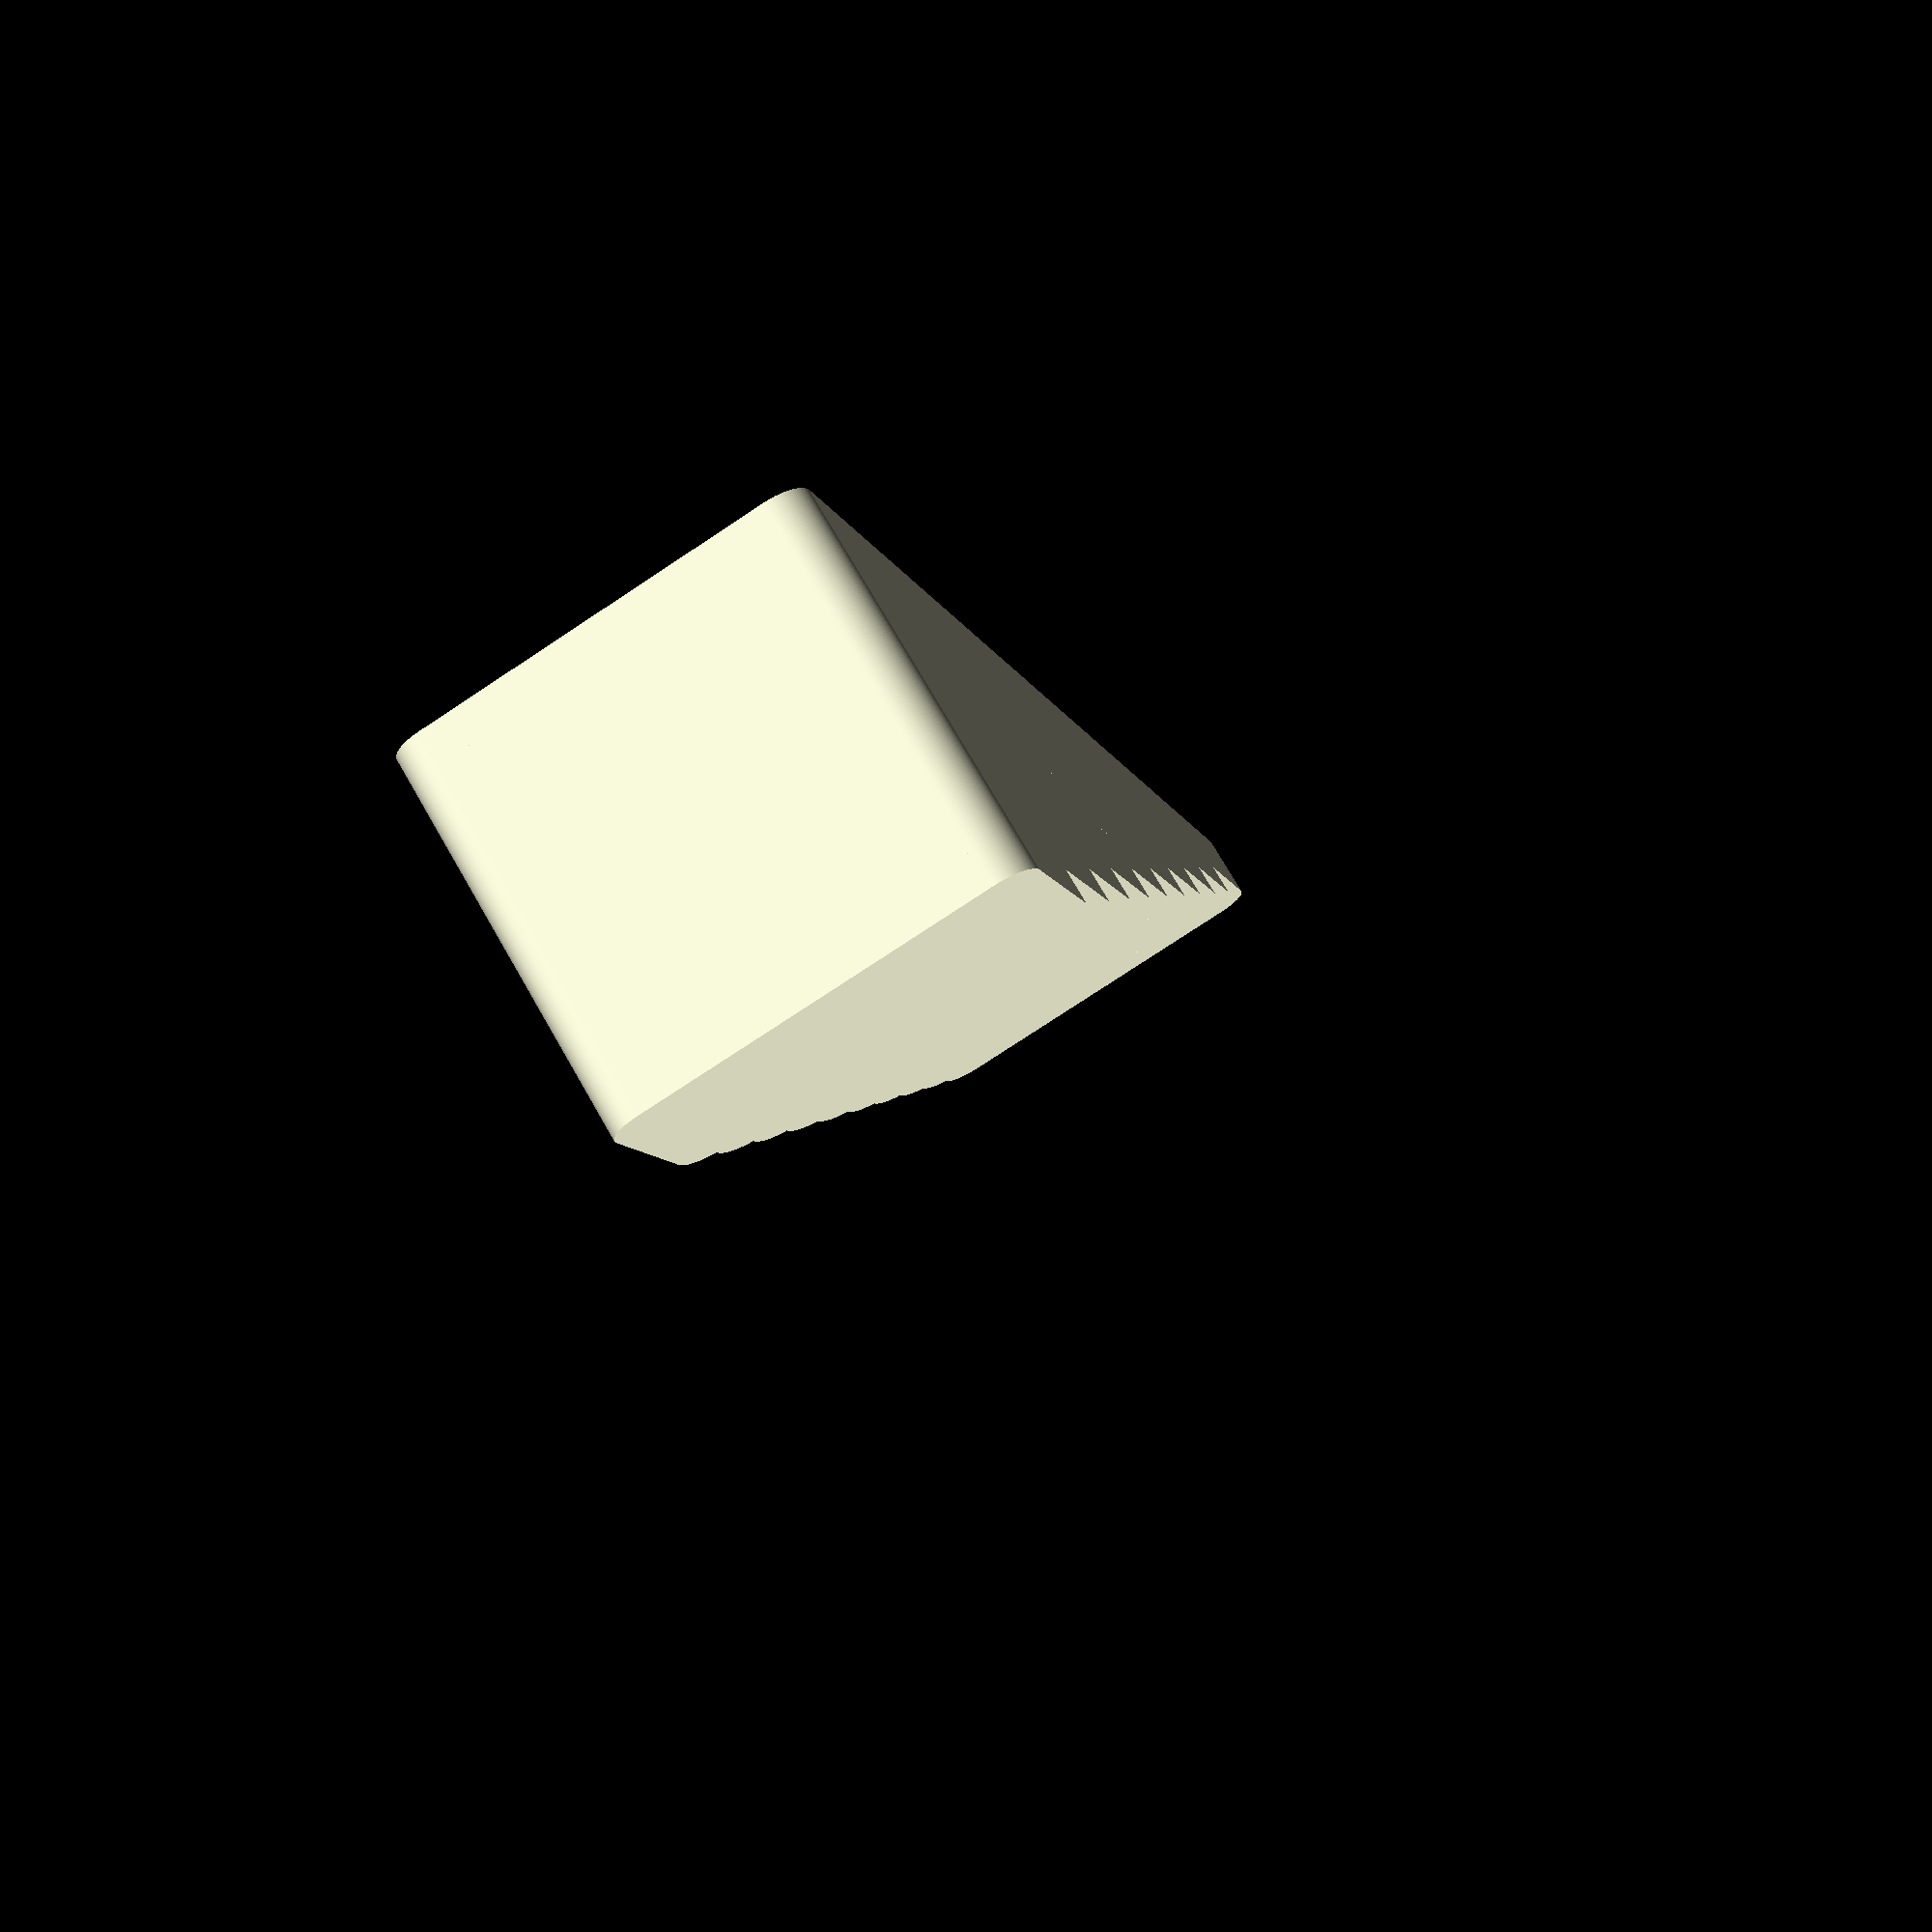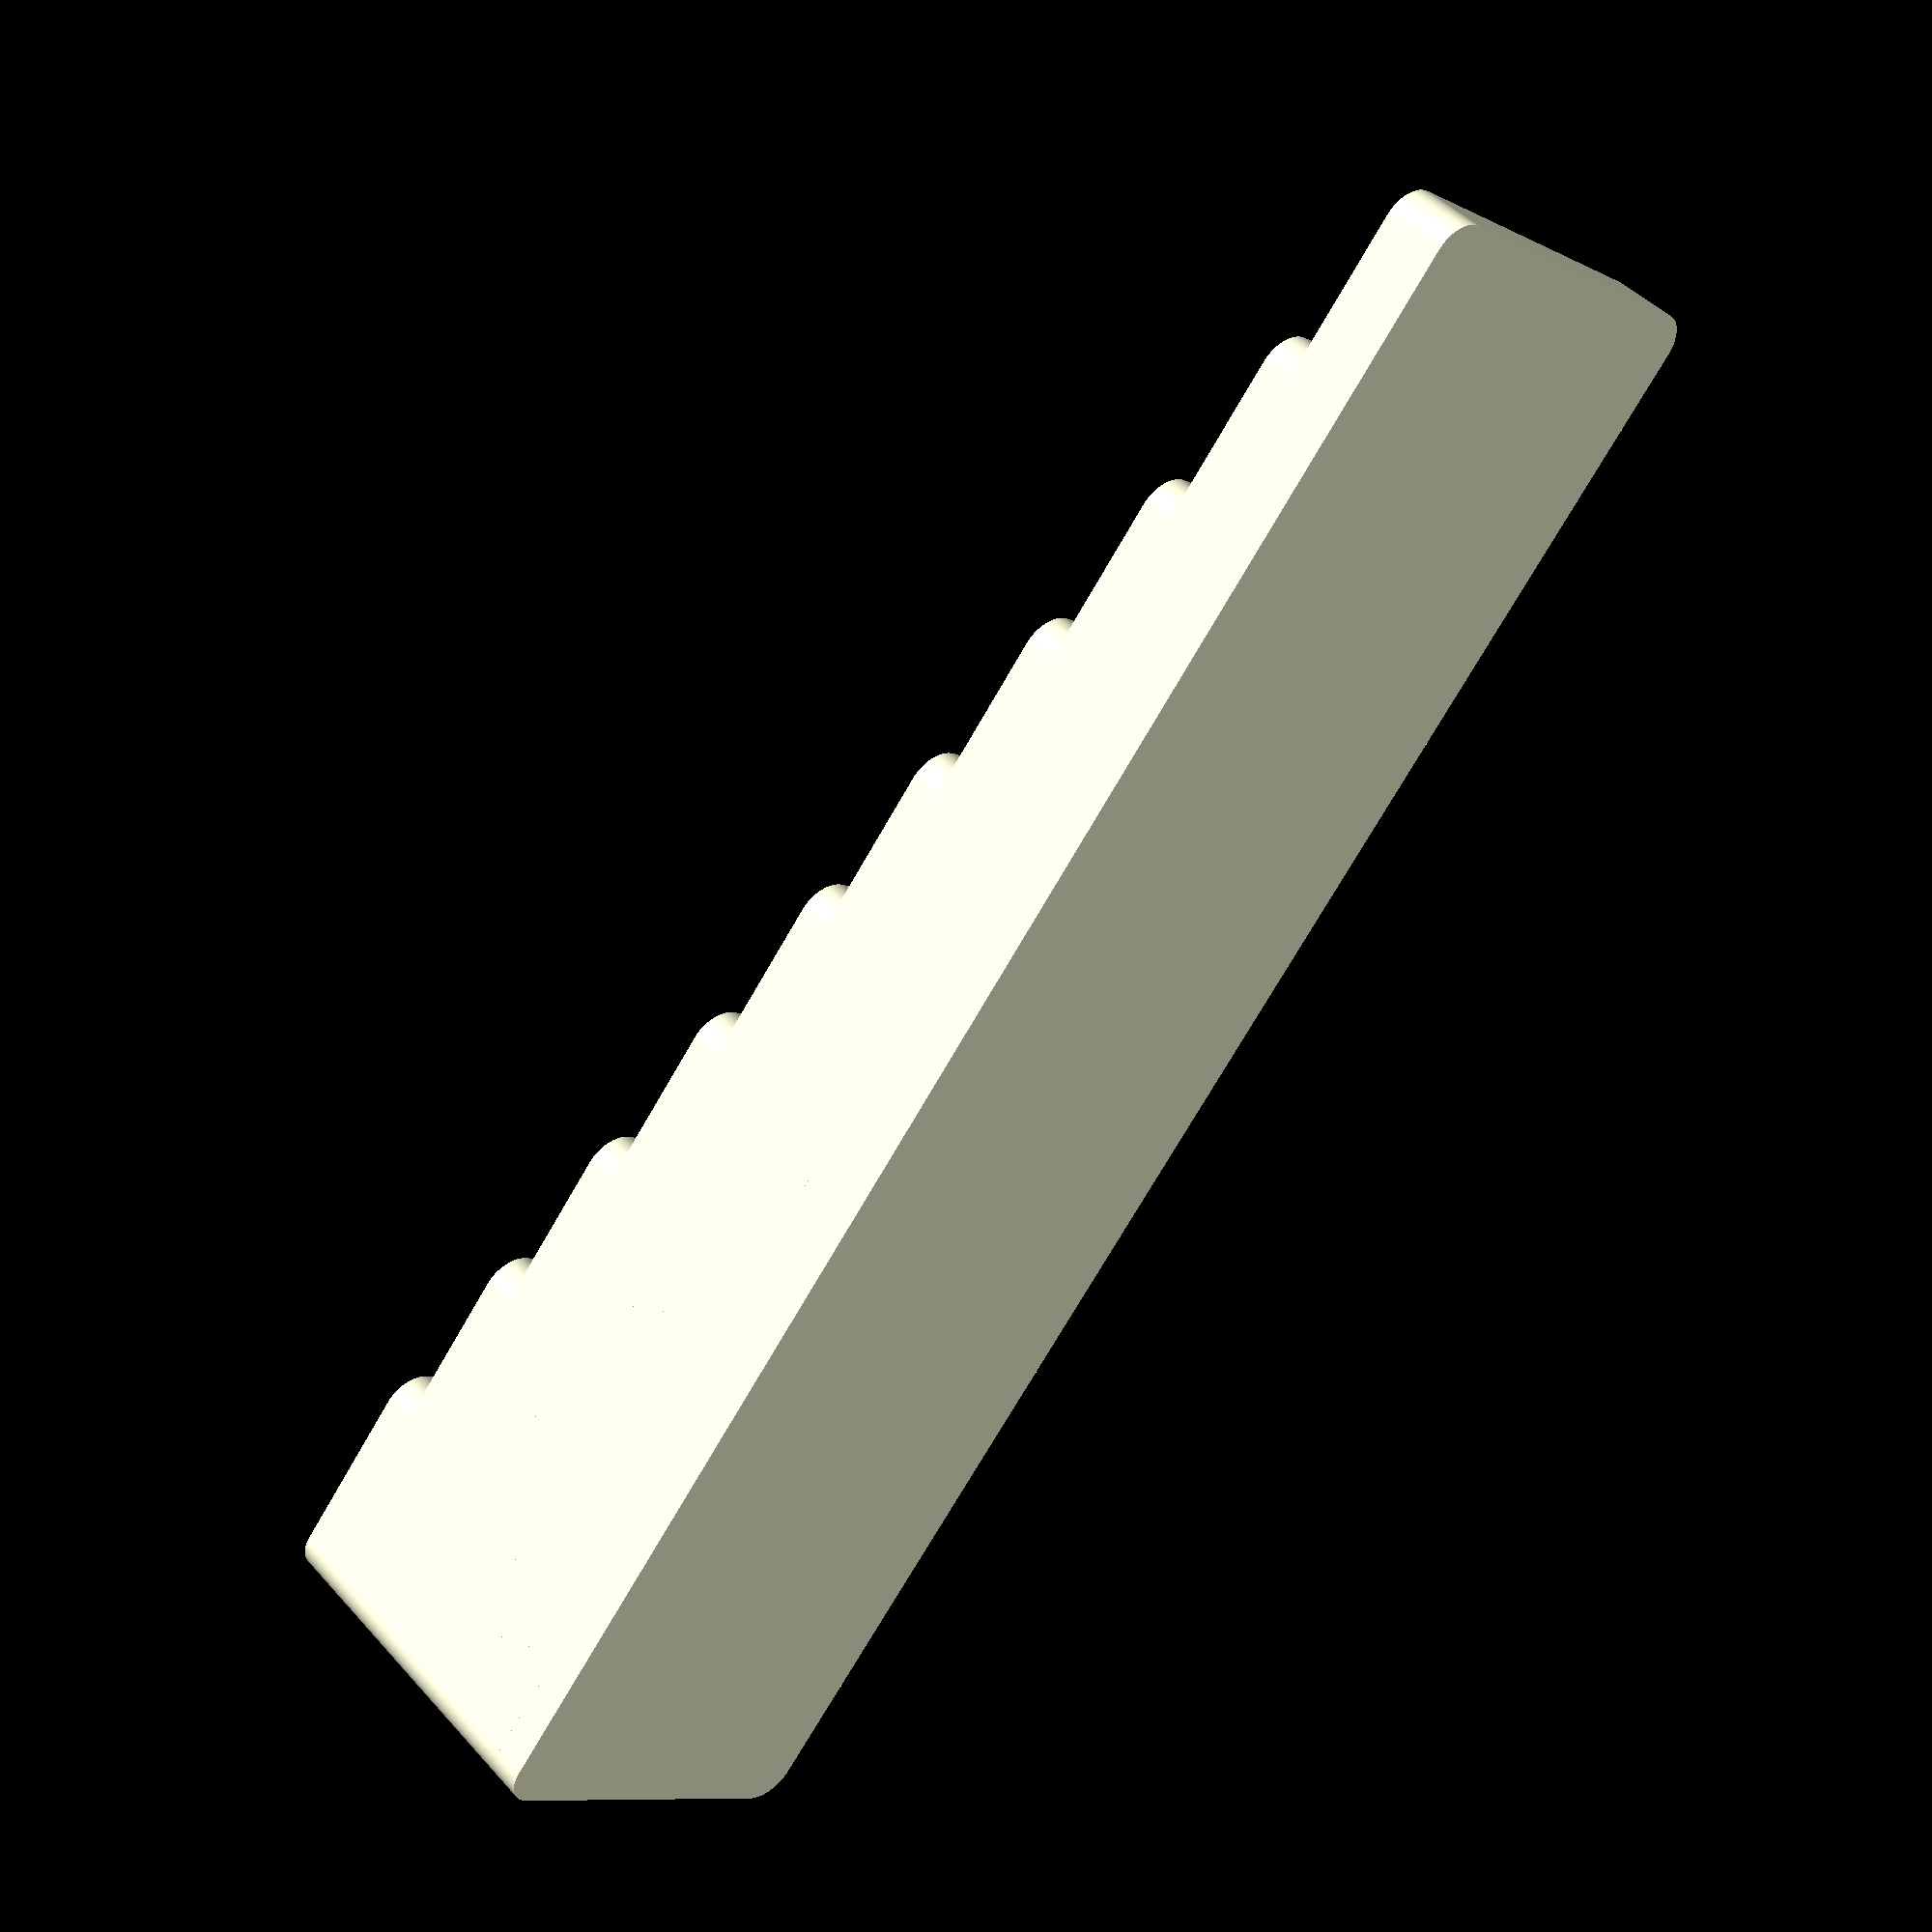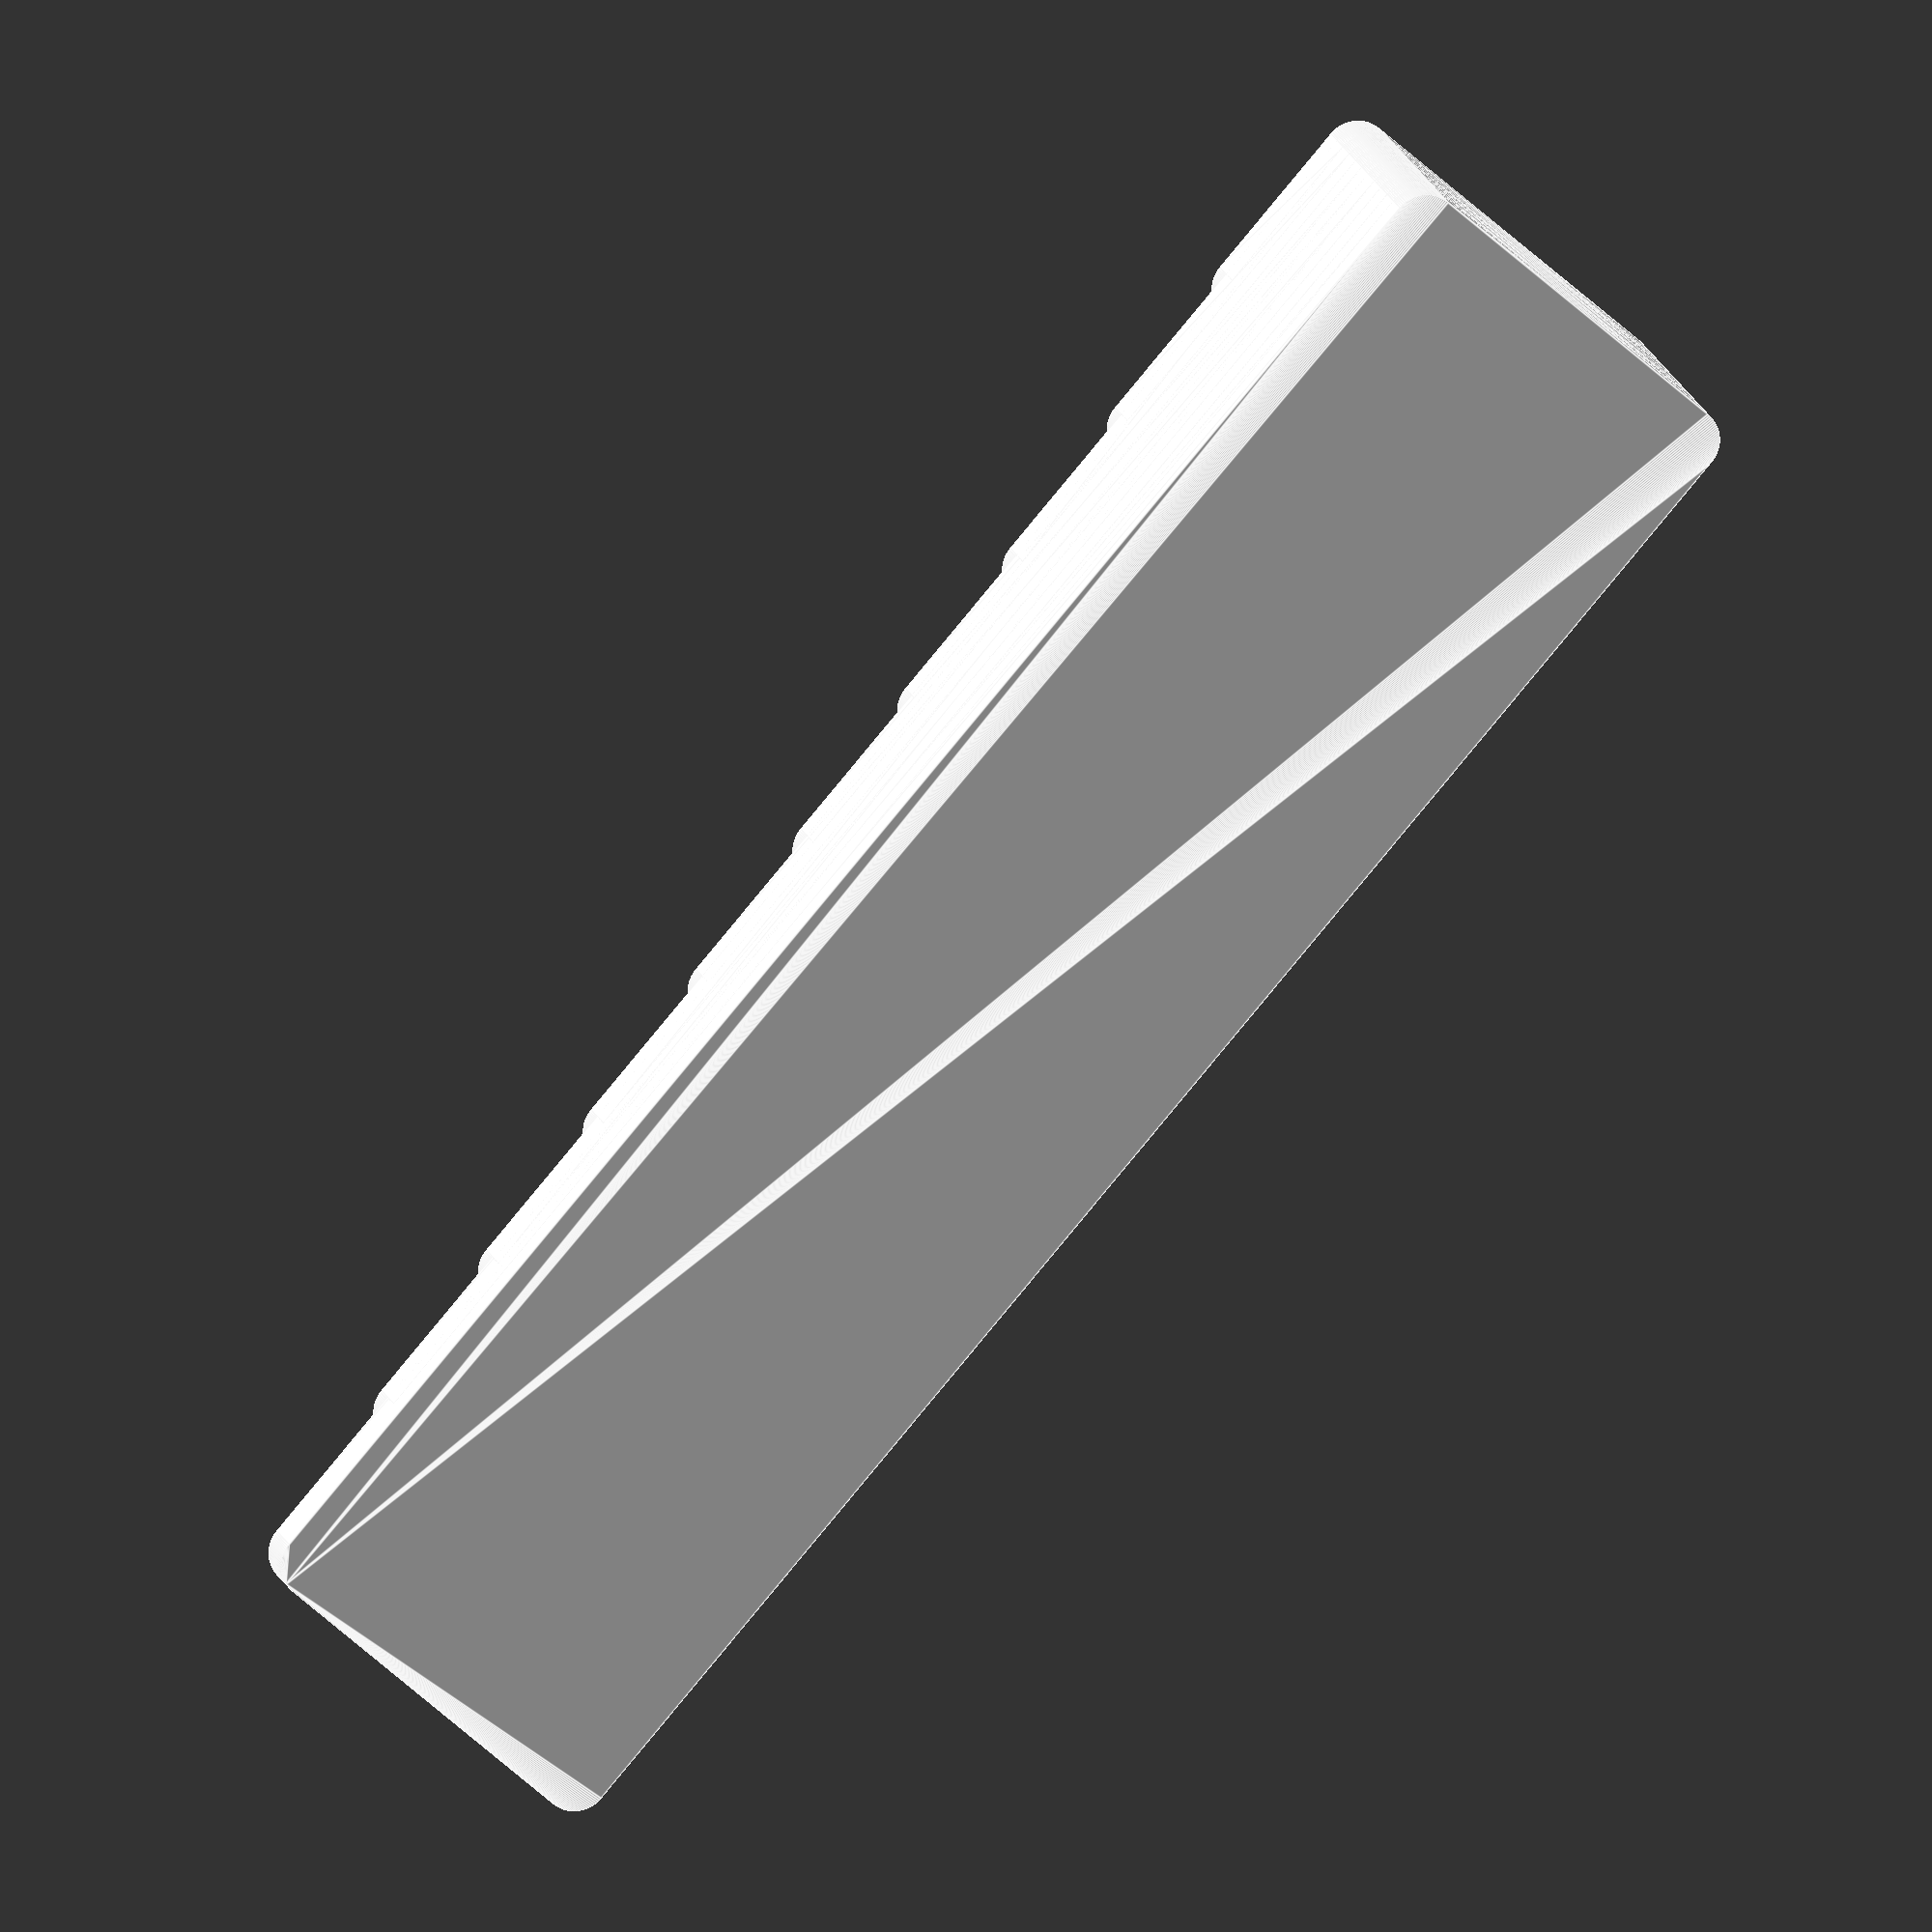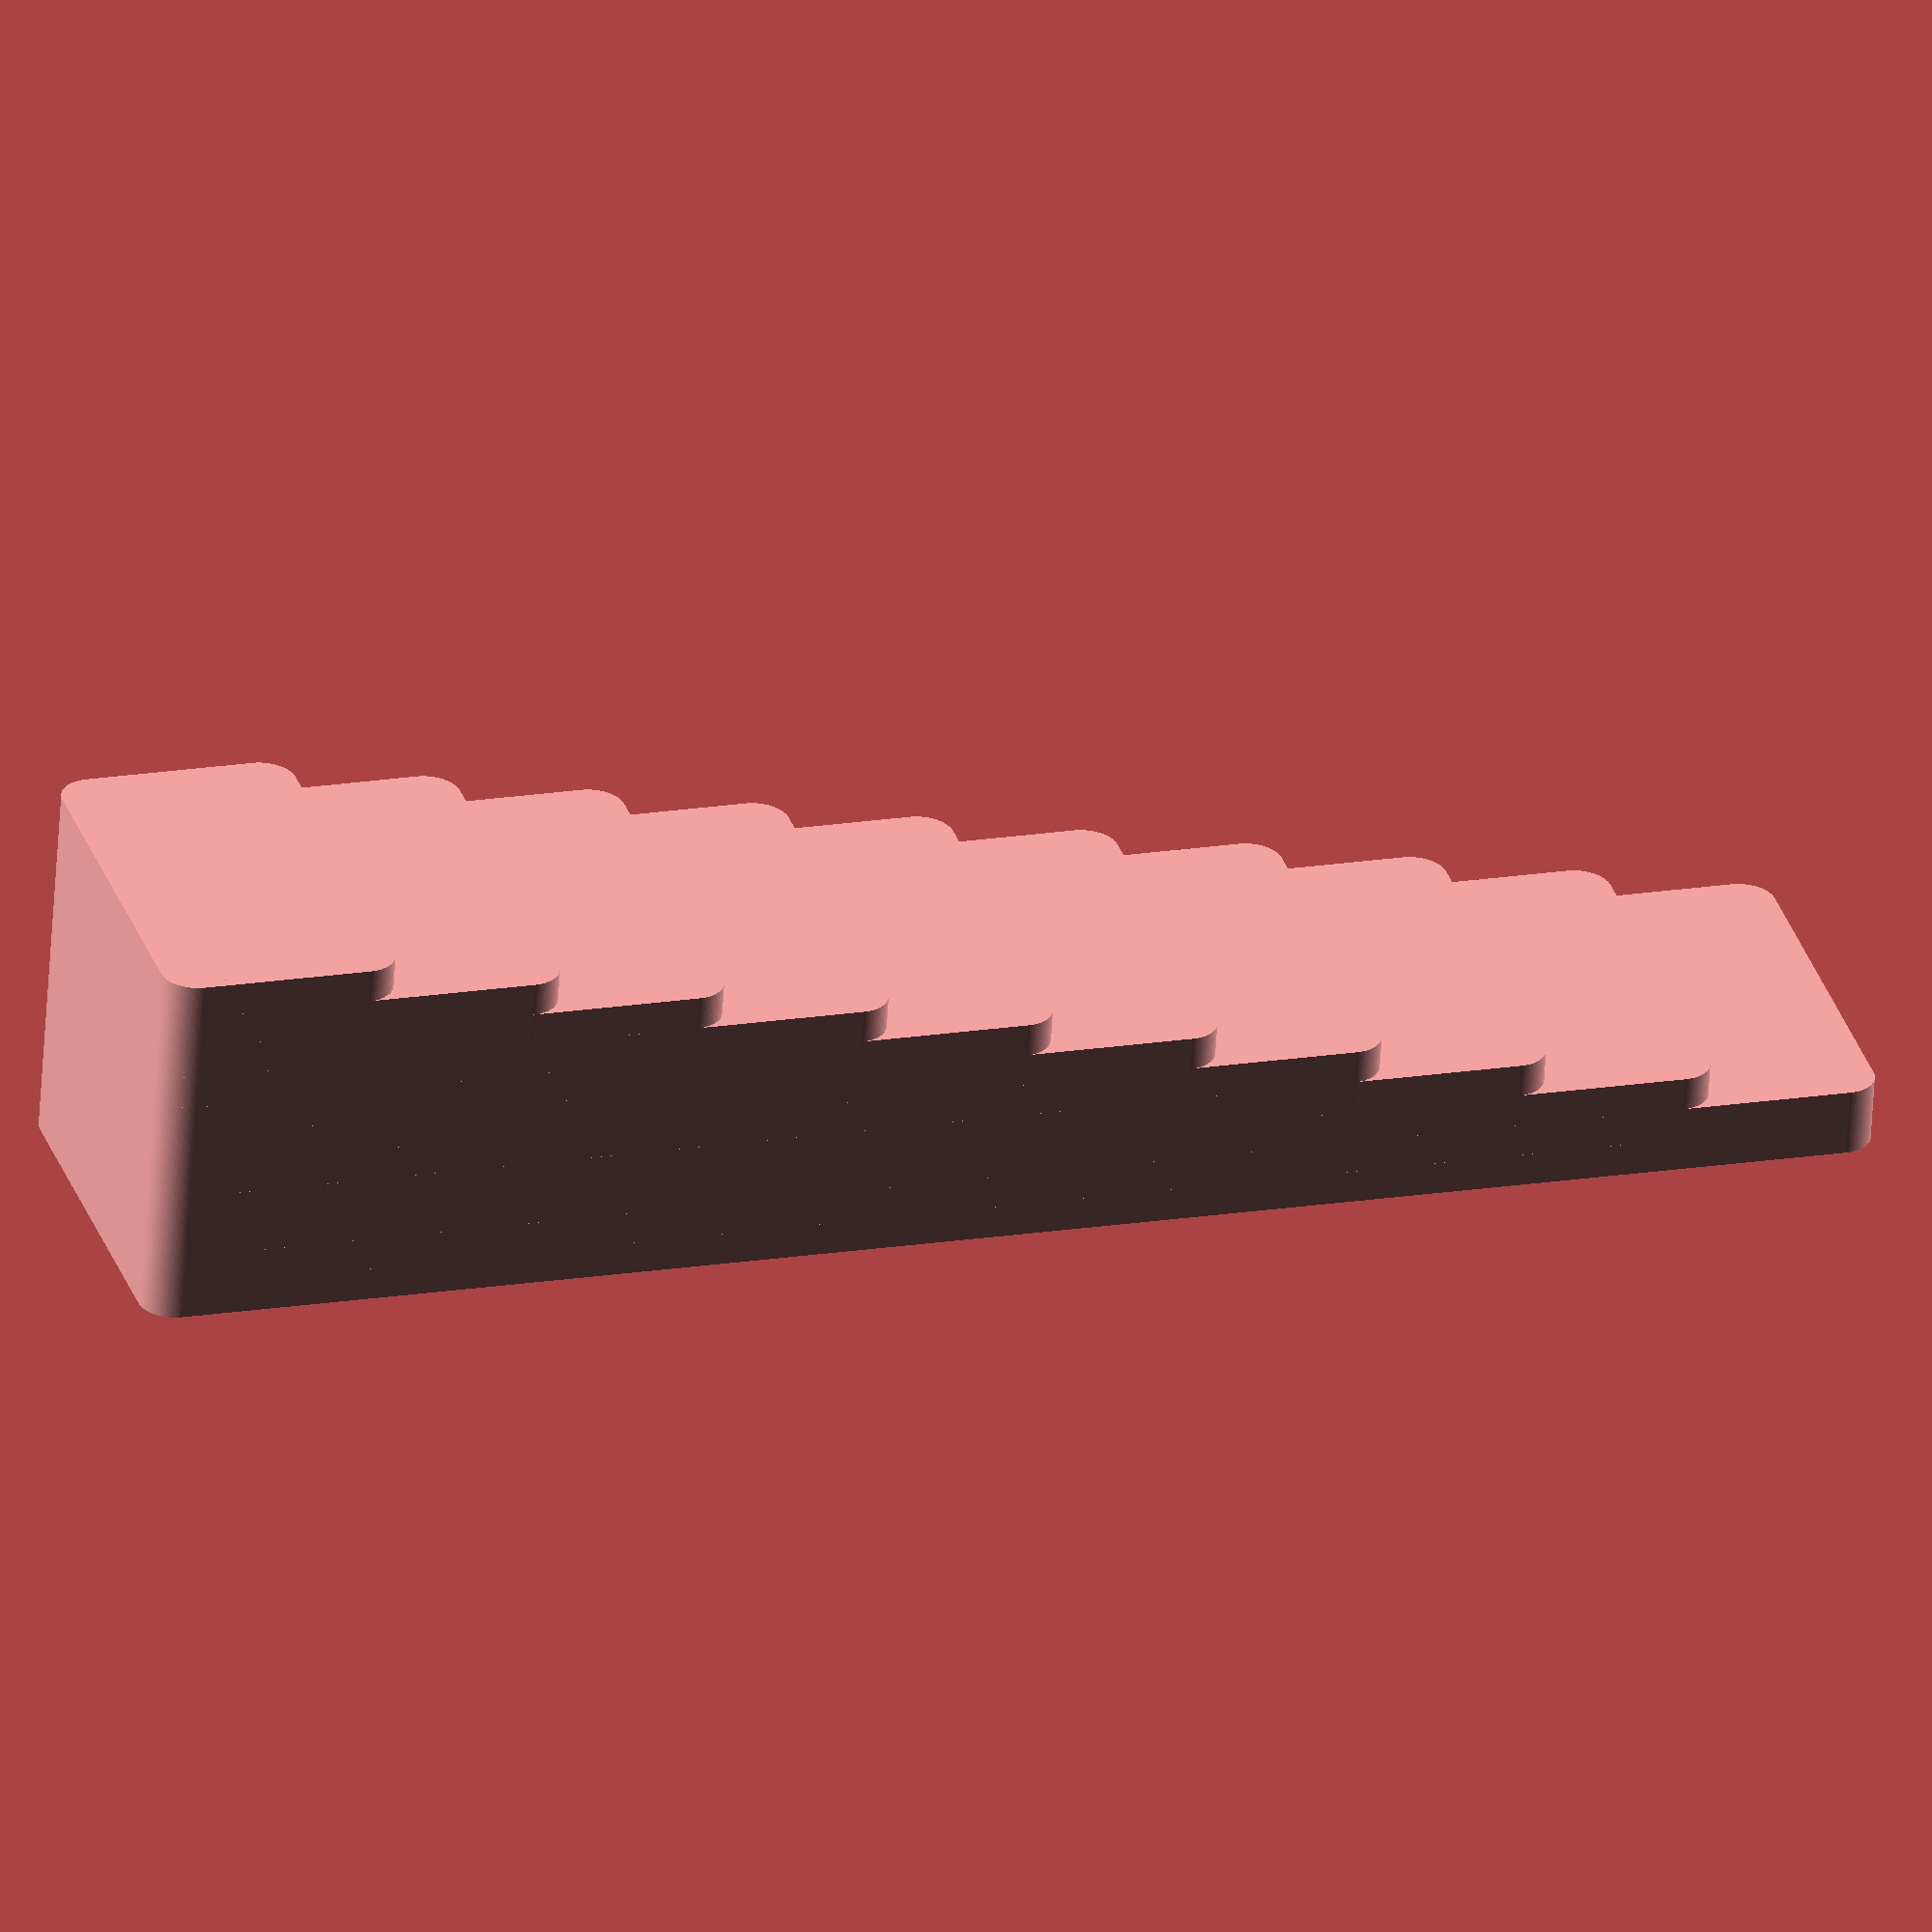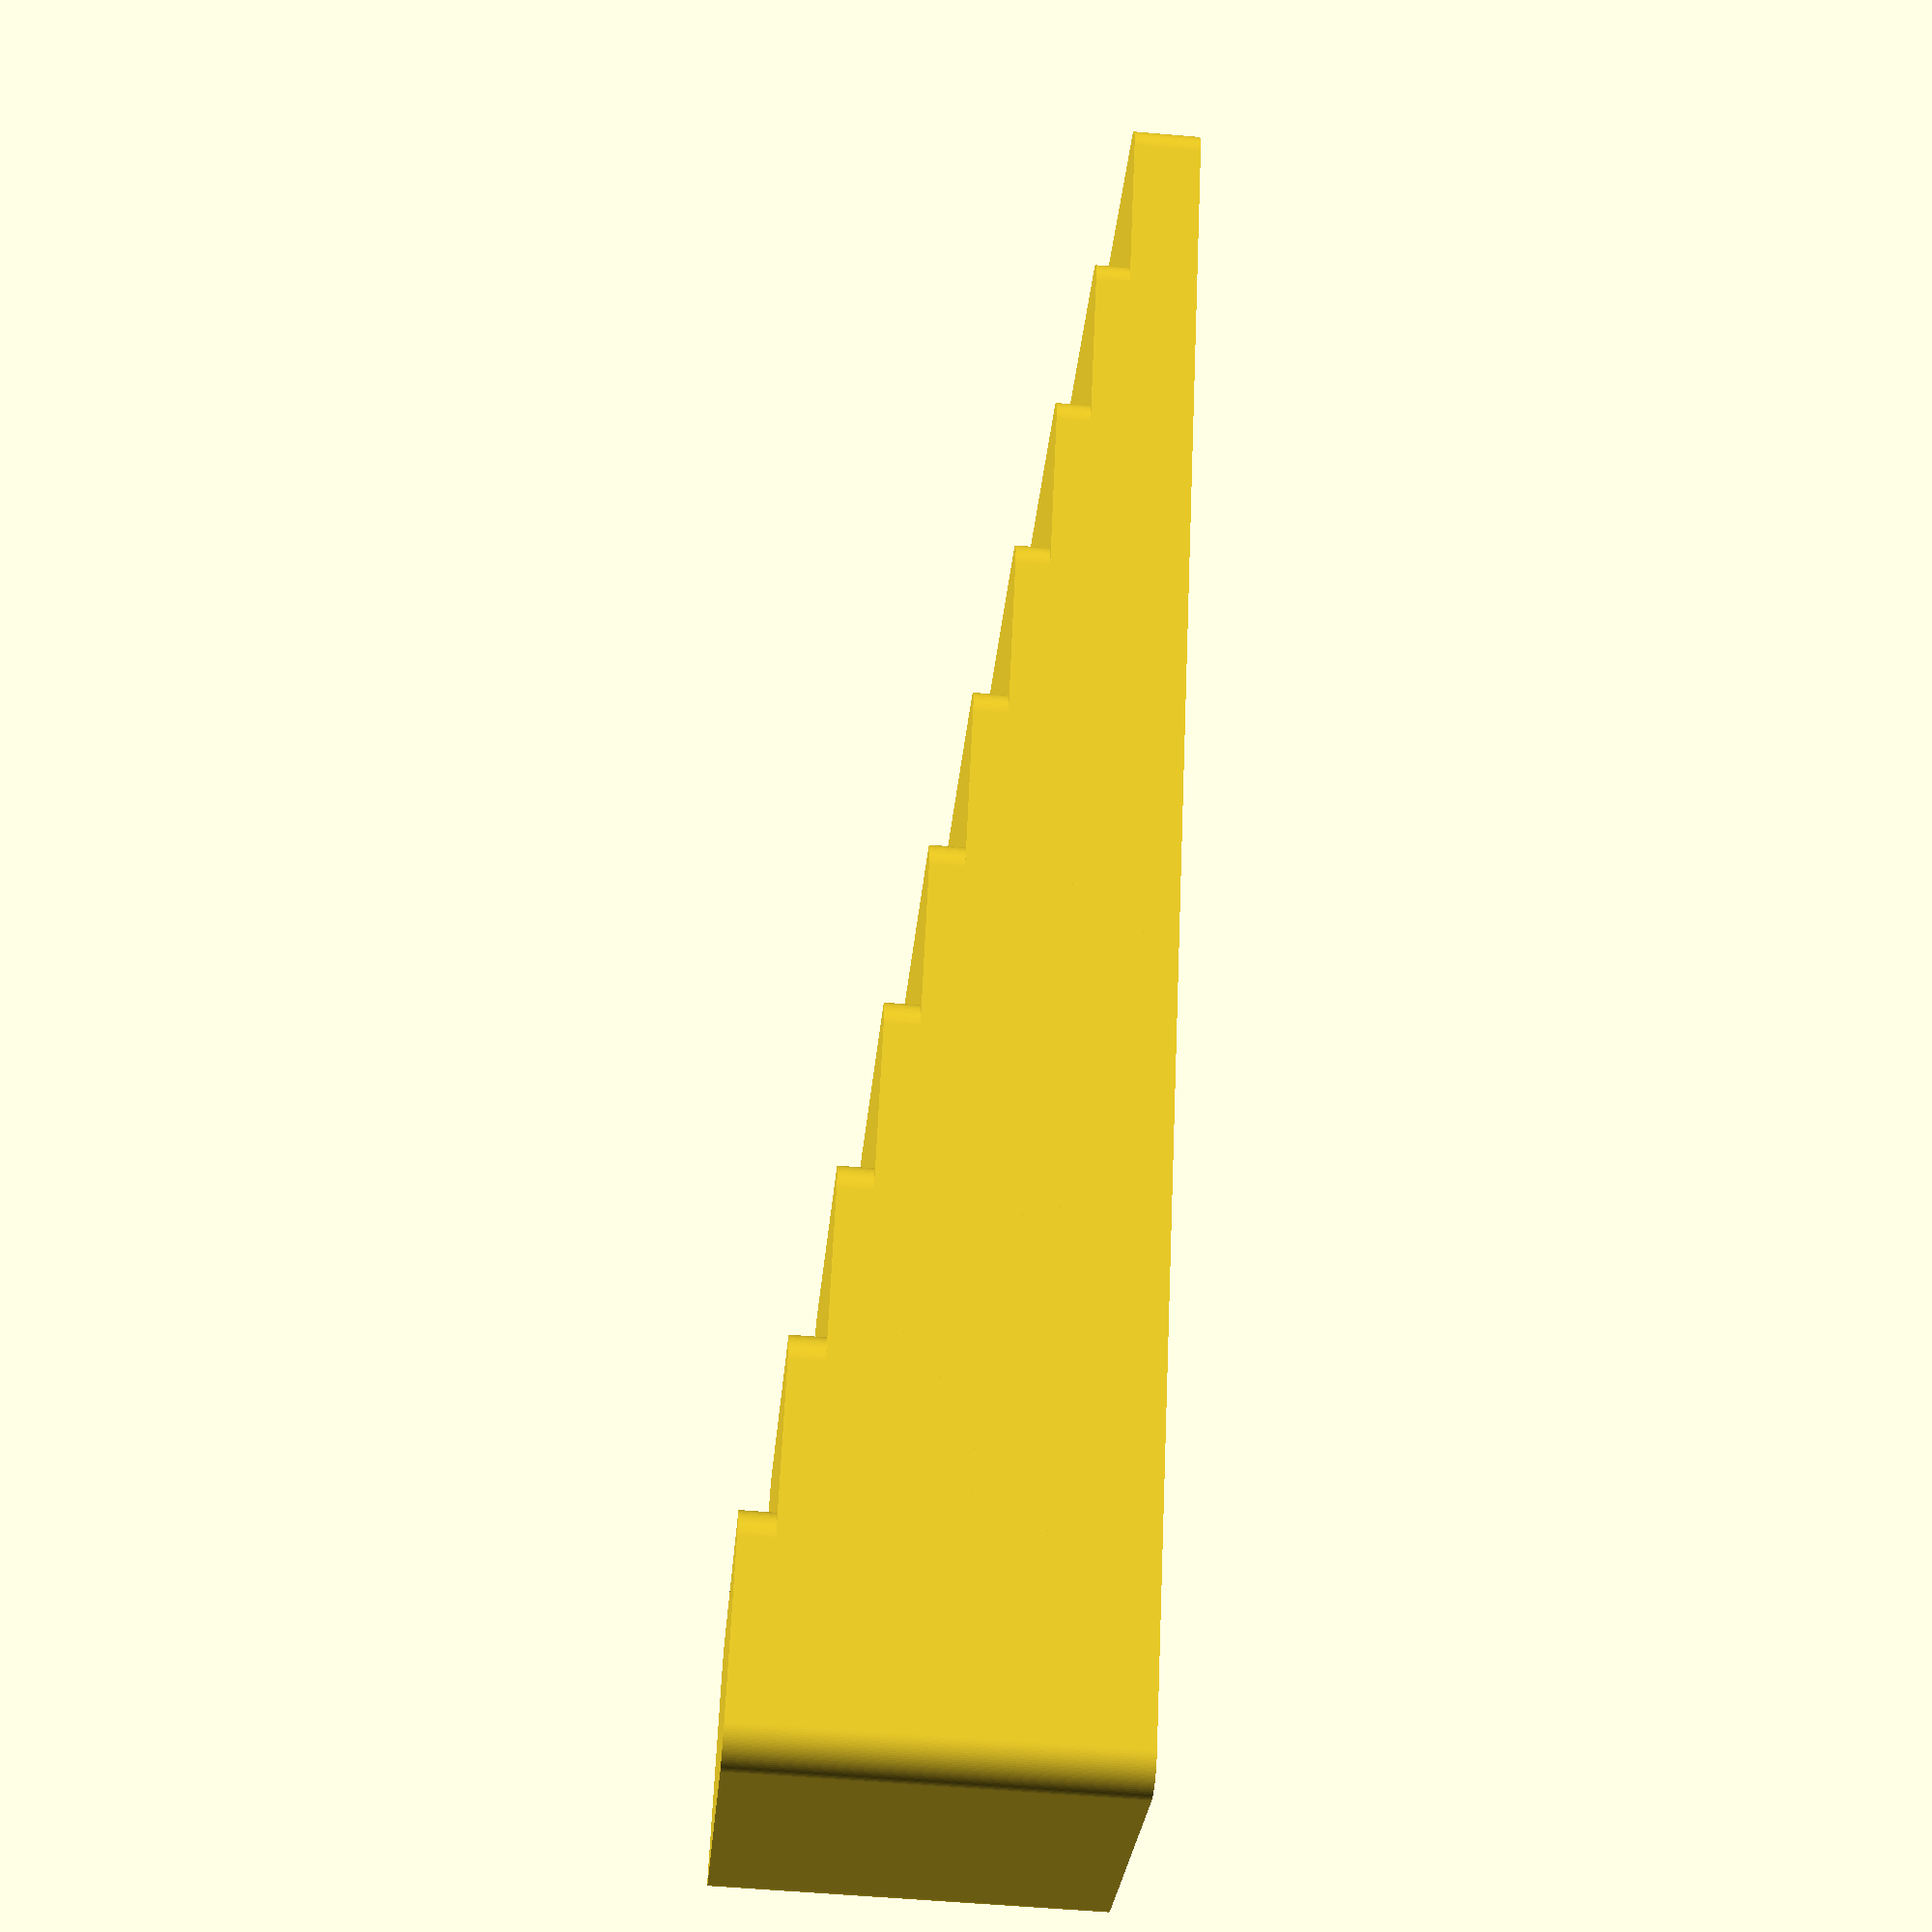
<openscad>
width = 50; // mm
depth = 10; // mm
step_height = 1; // mm
step_width = 5; // mm
rounded_corner_radius = 1; // mm

translate([rounded_corner_radius, rounded_corner_radius, 0])
union() {
  for (i = [0 : 1 : width / step_width]) {
    translate([0, 0, step_height*i])
    minkowski() {
      cube([width - i * step_width, depth, step_height]);
      cylinder(r=rounded_corner_radius, h=step_height, $fn=100);
    }
  }
}

</openscad>
<views>
elev=106.7 azim=253.9 roll=209.8 proj=p view=wireframe
elev=136.2 azim=50.6 roll=38.2 proj=p view=wireframe
elev=348.6 azim=49.5 roll=169.6 proj=o view=edges
elev=239.6 azim=163.5 roll=183.4 proj=o view=solid
elev=56.3 azim=299.2 roll=84.8 proj=p view=solid
</views>
